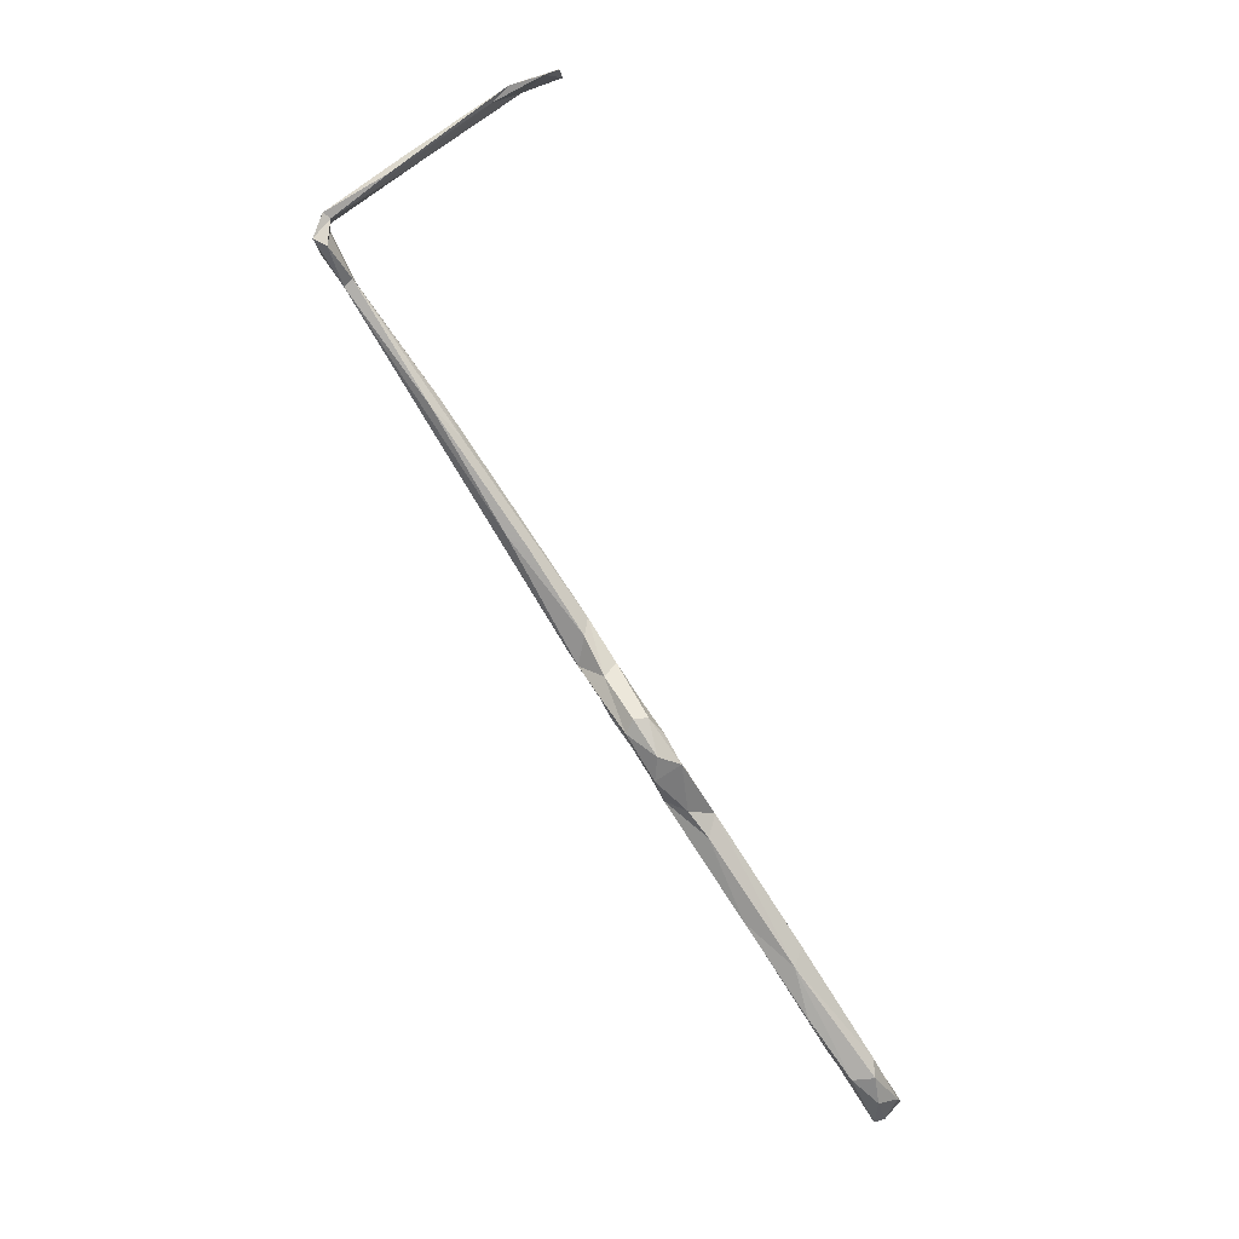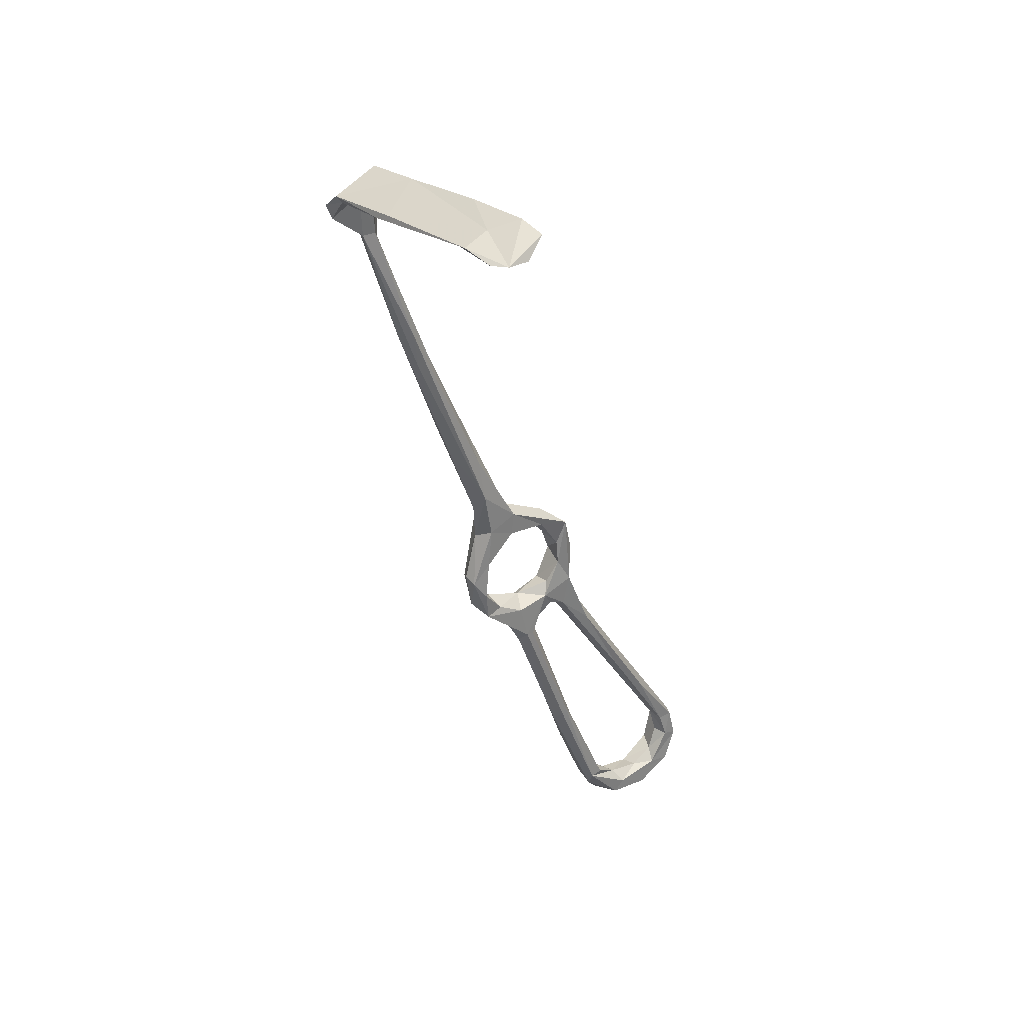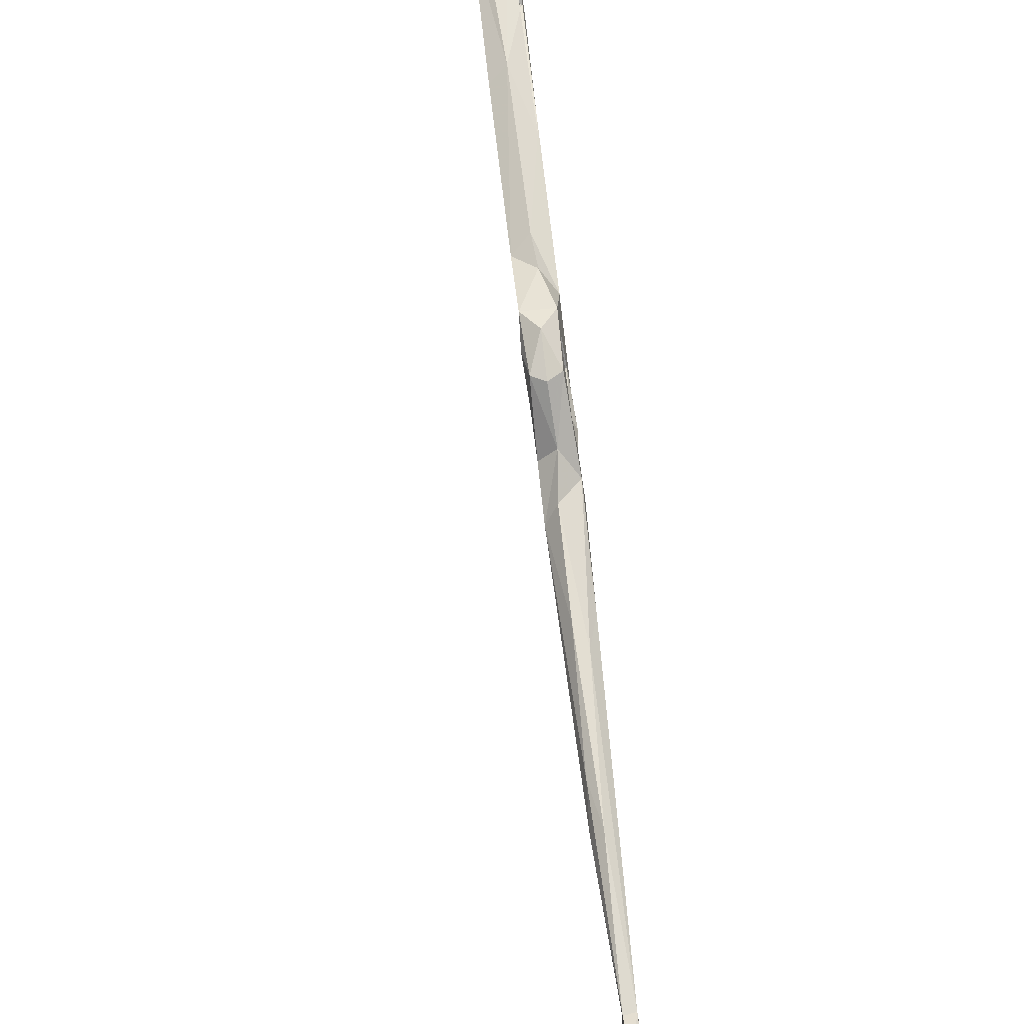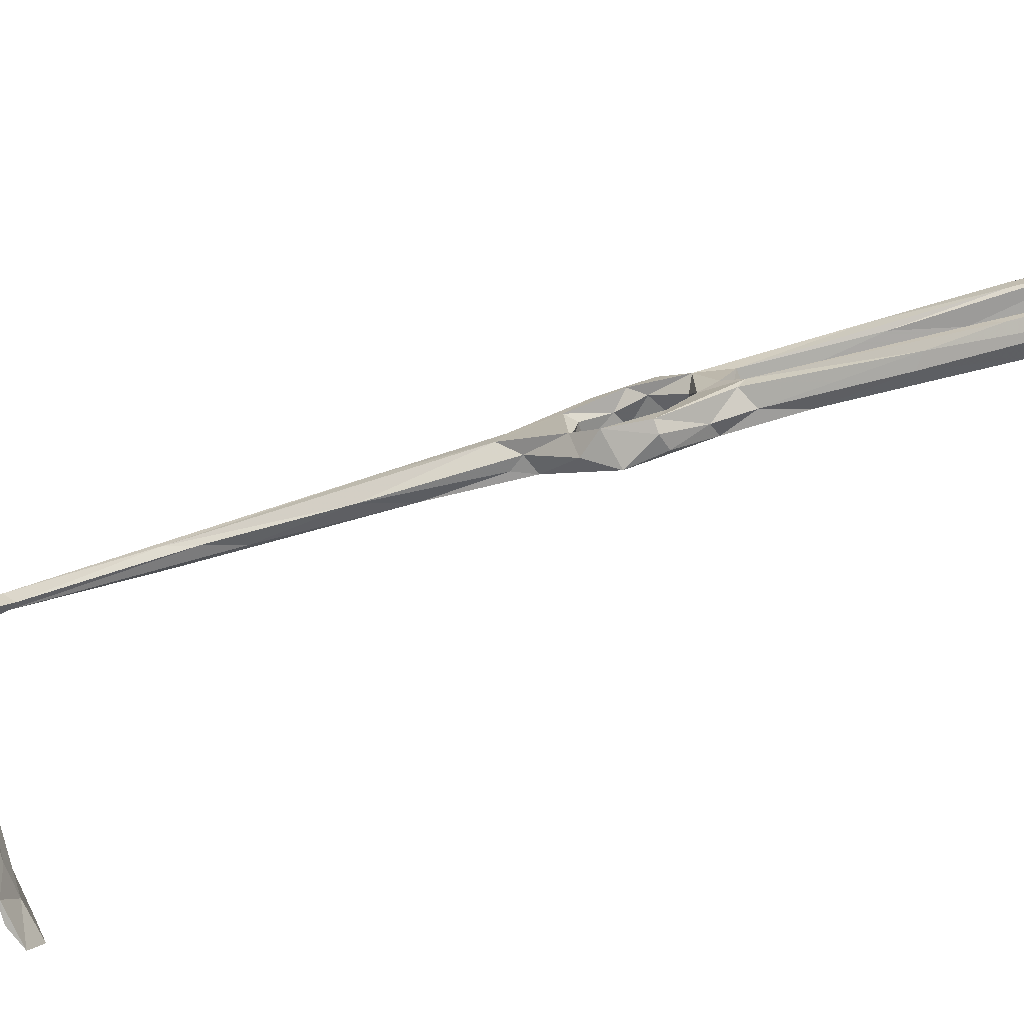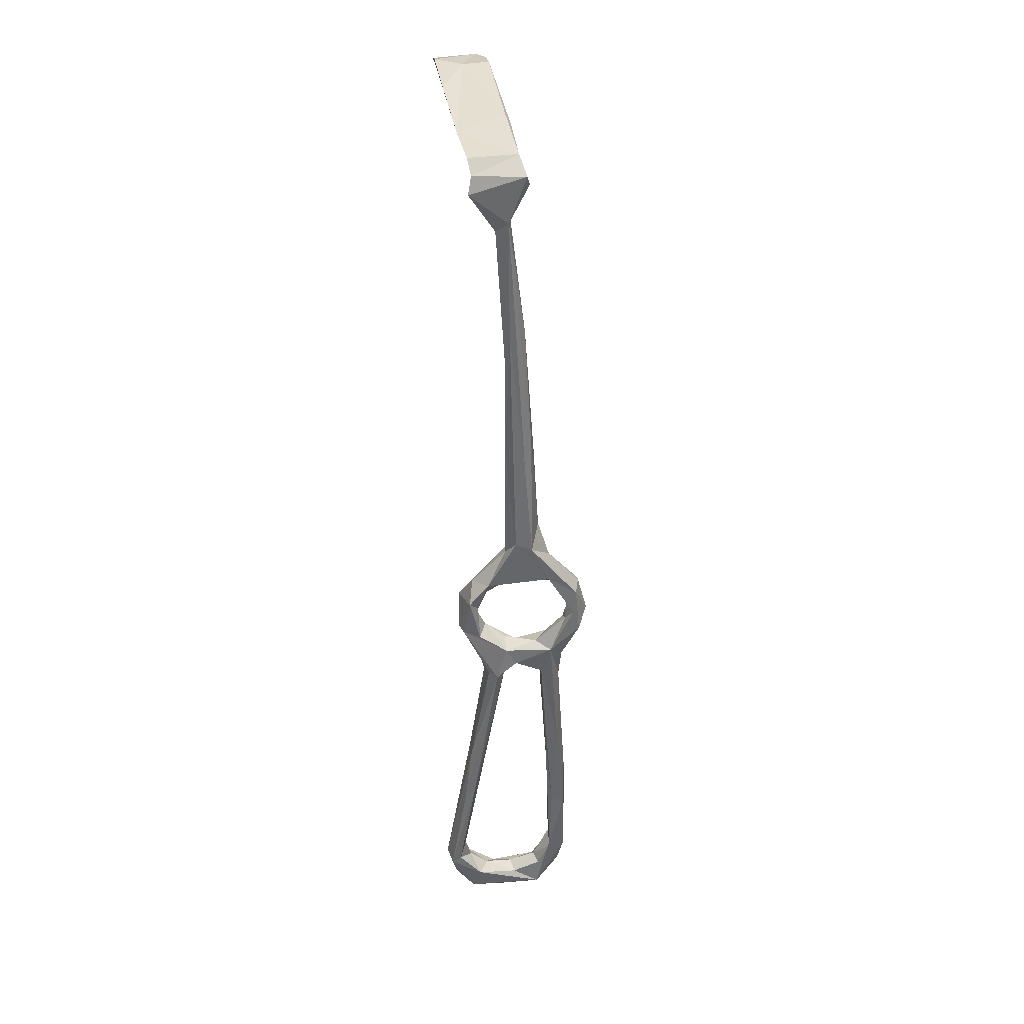
<metadata>
{"format":"obj","ext":"obj","renderer":"f3d","projection":"perspective","resolution":1024,"background":"white","views":[{"elev":11.4,"azim":-3.0,"up":"+Y"},{"elev":71.7,"azim":51.3,"up":"+Y"},{"elev":65.8,"azim":-154.0,"up":"+Z"},{"elev":-69.5,"azim":-41.5,"up":"+Z"},{"elev":5.1,"azim":-89.7,"up":"+Y"}]}
</metadata>
<code>
v 16.67 -58.78 -499.1
v 11.99 -51.7 -497.4
v 14.07 -52.75 -495.5
v 18.18 -60.28 -495.1
v 18.7 -57.66 -500.1
v 18.48 -49.69 -500.3
v 22.06 -56.68 -499.1
v 27.5 -62.57 -494.6
v 24.64 -63.27 -496
v 20.25 -53.9 -496.1
v 23.52 -57.73 -494
v 13.75 -48.63 -493.4
v 16.25 -45.82 -494.4
v 9.878 -46.89 -493
v 12.17 -44.85 -486.5
v 10.5 -45.27 -478.7
v 12 -37.69 -489
v 14.51 -41.53 -486.4
v 13.34 -45.79 -478.5
v 3.697 -36.41 -486.4
v 7.905 -38.4 -489
v 12.95 -45.91 -496.9
v 63.54 -117 -475.2
v 63.85 -120.8 -473.9
v 68.62 -126.6 -482.4
v 63.49 -119.1 -478.1
v 64.78 -125.7 -482
v 59.11 -121.2 -474.1
v 50.22 -108.2 -474.4
v 49.57 -107.3 -477.3
v 58.99 -122.3 -477.7
v 49.07 -98.9 -478.6
v 64.91 -126.9 -475.6
v 69.43 -127.6 -479.2
v 64.95 -133.3 -481
v 61.88 -127.5 -480.7
v 71.42 -131.4 -487.4
v 67.38 -133.1 -482.3
v 68.97 -135.2 -490.4
v 65.01 -134.5 -497.9
v 63.76 -130.4 -487
v 8.293 -34.83 -488.6
v 16.92 -43.35 -477.4
v 12.49 -36.99 -481.8
v 9.983 -39.02 -478.7
v 6.23 -31.5 -481.3
v 7.048 -28.44 -484.3
v 5.038 -37.78 -482.7
v -6.85 -18.34 -484.3
v 13.77 -48.9 -472.1
v 15.17 -45.85 -471.6
v 1.114 -20.75 -487.1
v -6.598 -14.42 -488.8
v -8.642 -12.03 -482.9
v -4.378 -14.48 -482.3
v 17.57 -49.81 -474.4
v 16.63 -53.99 -472.6
v 21.39 -49.28 -473
v 18.15 -45.65 -471.8
v 48.05 -92.6 -477.6
v 48.9 -93.62 -476.1
v 39.83 -90.02 -479.1
v 47.4 -97.42 -474.3
v 19.33 -58.18 -471.2
v 19.69 -52.89 -469.5
v 24.51 -54.82 -471.1
v 24.16 -55.78 -475.1
v 19.68 -55.76 -474.6
v 27.15 -59.91 -479.2
v 22.59 -61.79 -481.7
v 21.57 -63.96 -478
v 26.11 -65.39 -475.3
v 66.75 -128.2 -488.2
v 70.41 -131.1 -496.6
v 69.21 -128.7 -492.7
v 65.76 -128.3 -494.3
v 62 -130.4 -496
v 66.82 -126.8 -502.4
v 65.43 -130.7 -502.4
v 58.3 -126.5 -503.3
v 58.01 -125.4 -501.1
v 62.89 -125.4 -498.6
v 58.85 -121.2 -499.9
v -36.89 34 -490.6
v -43.78 41.01 -496.2
v -36.86 35.99 -490.3
v -25.07 12.24 -487.7
v -39.11 35.48 -487.8
v -21.13 14.08 -487.1
v -37.42 37.05 -487.5
v -23.03 13.18 -484.4
v -16.91 6.678 -484.9
v -44.54 44.74 -483.9
v -41.79 43.43 -483.4
v -42.39 46.79 -494.5
v -41.73 45.59 -490.7
v -44.67 44.88 -495.5
v -41.19 48.39 -486
v -43.7 48.67 -496.4
v -33.68 54.86 -498.8
v -11.18 67.92 -499.2
v -24.47 58.79 -492
v -29.89 56.95 -487.4
v -42.63 49.55 -485.6
v -28 59.51 -488.7
v 60.52 -123.8 -504.7
v -10.67 69.82 -492.4
v -20.61 7.339 -488.8
v -14.79 2.728 -487.9
v 31.68 -66.64 -477.7
v 30.3 -71.11 -476
v 31.95 -67.44 -479.3
v 27.5 -61.98 -486.8
v 25.78 -69.7 -480.3
v 23.5 -67.56 -486.4
v 21.55 -64.18 -488.8
v 26.95 -66.66 -485.3
v 24.92 -61.01 -489.3
v 28.96 -69.71 -494.4
v 24.5 -69.95 -493.1
v 25.09 -71.39 -491
v 26.96 -70.46 -489.4
v 40.53 -93.98 -497.9
v 30.62 -67.36 -490.2
v 37.41 -88.58 -476.1
v 29.84 -67.55 -480.9
v 29.03 -64.98 -487.1
v 35.52 -75.44 -494.2
v -8.463 71.16 -503.9
v -7.925 72.47 -498.3
v -17.31 66.25 -502.3
v -7.426 73.05 -492.4
v -4.779 71.82 -497.9
v -0.6766 75.04 -493.3
v 2.278 76.13 -495.6
v 3.068 74.64 -499.8
v -5.065 73.93 -504.6
v 0.3013 74.95 -505.2
v 37.2 -81.89 -492.1
v 65.97 -124.7 -499.8
v 62.36 -119.7 -500.5
v 62.78 -120.8 -503.7
v 46.19 -105.9 -499.4
v 44.53 -103.3 -496.9
v 53.48 -104.9 -499.5
v 46.85 -94.34 -495.9
v 41.83 -90.94 -498.2
f 71 114 125
f 122 139 124
f 78 106 142
f 8 128 119
f 61 110 63
f 8 124 128
f 134 136 135
f 83 139 122
f 75 78 140
f 30 125 114
f 48 54 49
f 43 44 59
f 133 136 134
f 132 134 135
f 85 95 86
f 100 131 129
f 101 133 102
f 107 133 134
f 102 133 107
f 129 138 133
f 105 132 130
f 100 105 130
f 103 107 132
f 95 100 129
f 98 102 107
f 112 126 113
f 130 135 137
f 14 16 20
f 60 126 112
f 122 124 127
f 16 19 56
f 113 127 124
f 114 117 126
f 95 99 100
f 121 144 122
f 12 13 15
f 98 107 103
f 88 91 90
f 39 40 74
f 35 39 38
f 6 11 8
f 113 126 127
f 3 12 14
f 2 6 5
f 70 113 118
f 56 68 57
f 66 72 110
f 49 88 87
f 43 58 56
f 2 22 6
f 31 36 35
f 115 121 117
f 86 95 96
f 129 131 137
f 24 28 33
f 6 17 13
f 140 142 141
f 128 145 147
f 6 13 10
f 120 123 121
f 58 67 68
f 12 15 14
f 28 29 35
f 23 27 26
f 84 86 108
f 98 103 104
f 69 110 113
f 19 43 56
f 25 75 73
f 93 94 98
f 84 85 86
f 25 37 74
f 1 5 9
f 24 33 34
f 16 56 57
f 43 59 58
f 77 82 81
f 23 26 60
f 35 40 39
f 42 53 52
f 18 44 43
f 124 146 128
f 79 80 106
f 67 69 70
f 68 70 71
f 63 110 111
f 32 126 60
f 23 63 24
f 46 47 55
f 44 45 59
f 24 63 28
f 2 3 14
f 50 65 51
f 16 57 50
f 78 142 140
f 83 140 141
f 86 90 89
f 78 79 106
f 135 138 137
f 121 143 144
f 64 71 72
f 135 136 138
f 124 139 146
f 141 142 145
f 83 122 144
f 16 48 20
f 25 73 27
f 101 129 133
f 37 39 74
f 29 125 30
f 45 48 50
f 53 87 108
f 85 88 93
f 28 35 33
f 11 116 118
f 71 125 111
f 46 54 48
f 18 43 19
f 69 113 70
f 58 59 66
f 23 25 27
f 50 57 64
f 14 21 22
f 117 122 127
f 28 63 29
f 85 93 97
f 89 90 92
f 95 98 96
f 30 114 62
f 110 112 113
f 76 82 77
f 35 36 41
f 66 110 69
f 25 74 75
f 17 47 44
f 106 143 123
f 128 146 145
f 23 61 63
f 8 113 124
f 84 88 85
f 23 60 61
f 80 144 143
f 21 53 42
f 67 70 68
f 83 141 146
f 2 4 3
f 6 10 11
f 6 22 17
f 17 44 18
f 64 66 65
f 103 132 105
f 35 77 40
f 100 130 131
f 119 123 120
f 13 17 18
f 26 27 31
f 50 64 65
f 121 123 143
f 80 143 106
f 33 38 34
f 27 41 36
f 56 58 68
f 20 48 49
f 5 7 9
f 45 51 59
f 86 109 108
f 1 2 5
f 73 75 76
f 57 71 64
f 93 98 104
f 64 72 66
f 114 115 117
f 32 62 126
f 74 79 78
f 10 13 12
f 63 111 125
f 31 62 32
f 26 31 32
f 80 81 144
f 95 102 98
f 23 24 34
f 46 55 54
f 20 53 21
f 70 118 116
f 13 18 15
f 5 6 7
f 70 116 71
f 75 140 76
f 27 36 31
f 1 121 116
f 45 46 48
f 133 138 136
f 25 34 37
f 57 68 71
f 30 62 31
f 84 108 87
f 119 147 123
f 81 82 83
f 74 78 75
f 59 65 66
f 34 38 37
f 26 32 60
f 45 47 46
f 52 53 109
f 37 38 39
f 14 20 21
f 6 8 7
f 4 11 10
f 1 120 121
f 17 21 42
f 54 91 88
f 17 22 21
f 95 101 102
f 71 111 72
f 44 47 45
f 1 4 2
f 106 145 142
f 14 15 16
f 16 50 48
f 29 30 31
f 88 94 93
f 93 104 97
f 3 4 10
f 115 116 121
f 97 104 99
f 15 18 19
f 17 42 52
f 90 96 94
f 15 19 16
f 8 119 9
f 95 129 101
f 117 127 126
f 82 140 83
f 85 97 95
f 95 97 99
f 58 66 67
f 94 96 98
f 77 81 80
f 60 112 110
f 106 147 145
f 103 105 104
f 100 104 105
f 83 146 139
f 41 73 76
f 117 121 122
f 41 76 77
f 3 10 12
f 84 87 88
f 40 79 74
f 86 96 90
f 35 41 77
f 20 49 87
f 99 104 100
f 20 87 53
f 2 14 22
f 119 128 147
f 107 134 132
f 71 115 114
f 106 123 147
f 54 55 91
f 81 83 144
f 53 108 109
f 29 31 35
f 23 34 25
f 47 89 92
f 129 137 138
f 88 90 94
f 130 137 131
f 52 109 89
f 47 92 55
f 55 92 91
f 27 73 41
f 60 110 61
f 1 9 120
f 33 35 38
f 47 52 89
f 49 54 88
f 40 80 79
f 86 89 109
f 29 63 125
f 66 69 67
f 17 52 47
f 72 111 110
f 71 116 115
f 4 116 11
f 90 91 92
f 45 50 51
f 7 8 9
f 40 77 80
f 8 11 113
f 141 145 146
f 9 119 120
f 76 140 82
f 51 65 59
f 1 116 4
f 11 118 113
f 130 132 135
f 62 114 126

</code>
